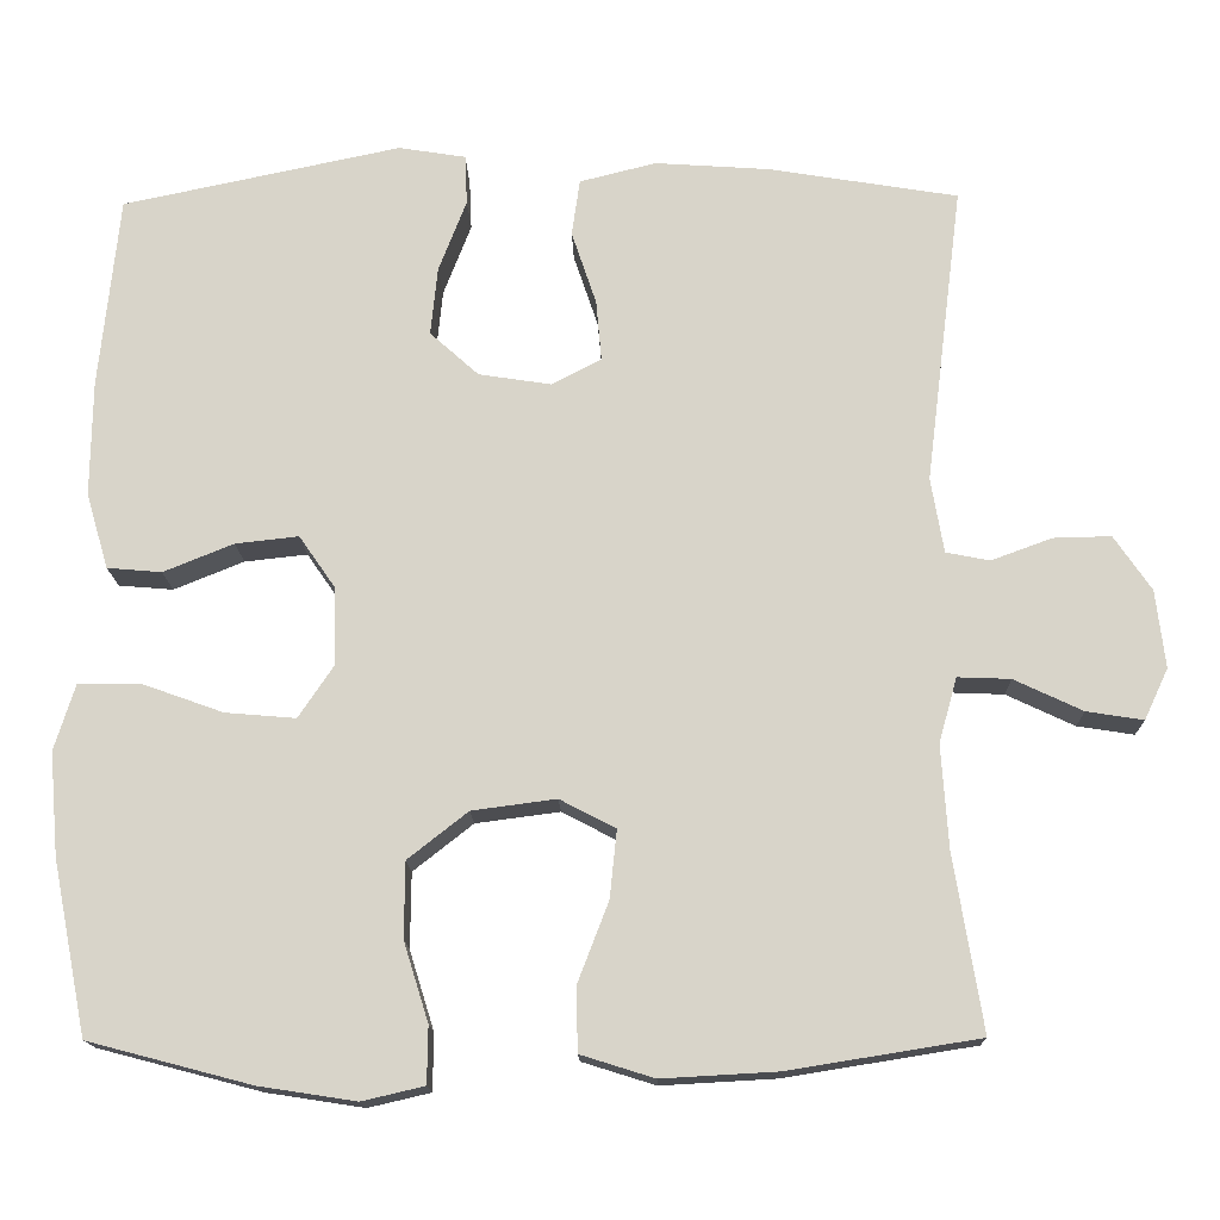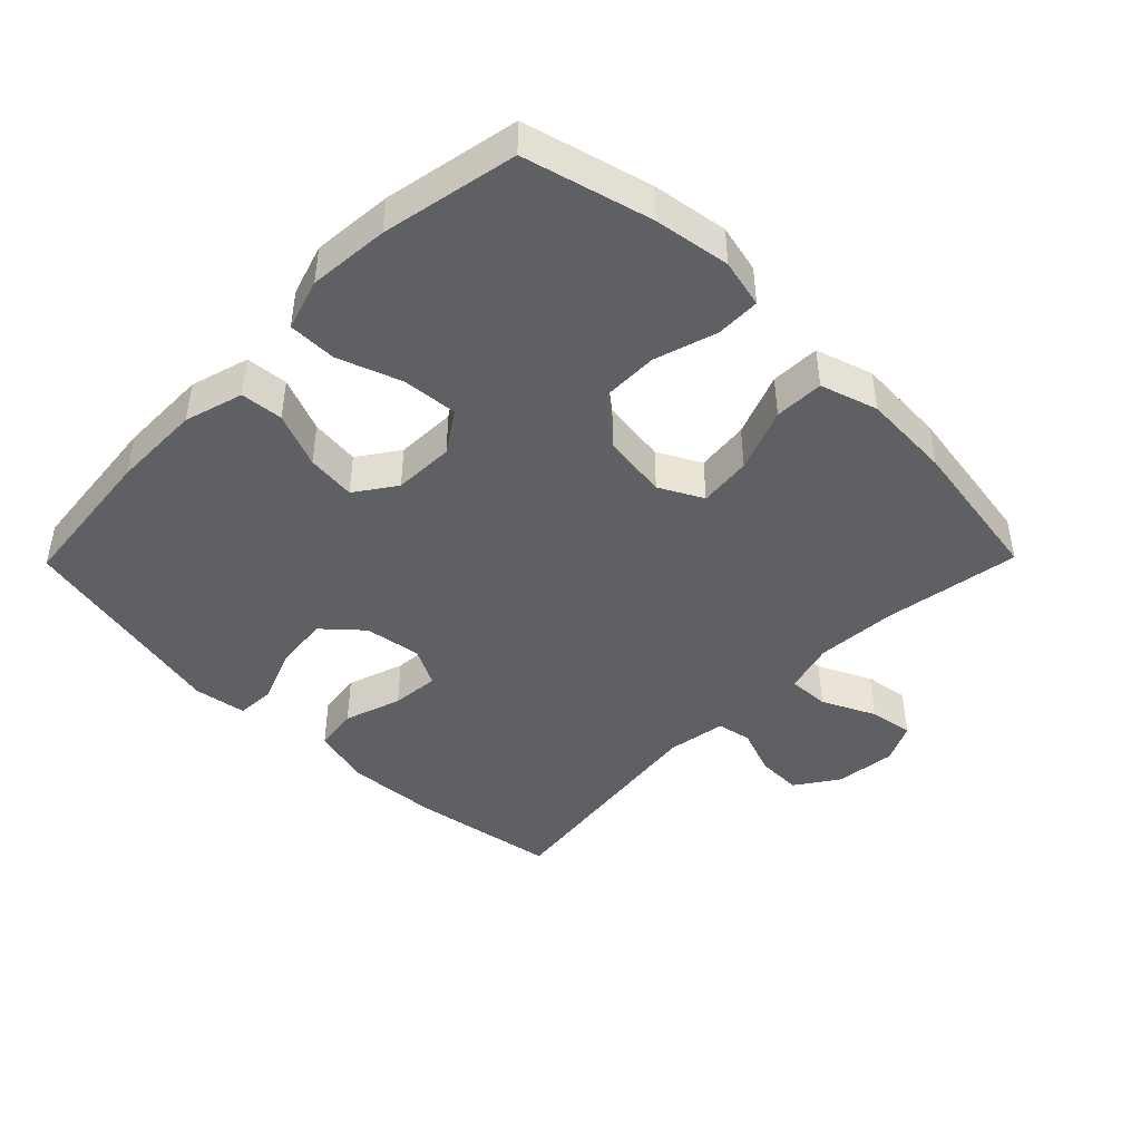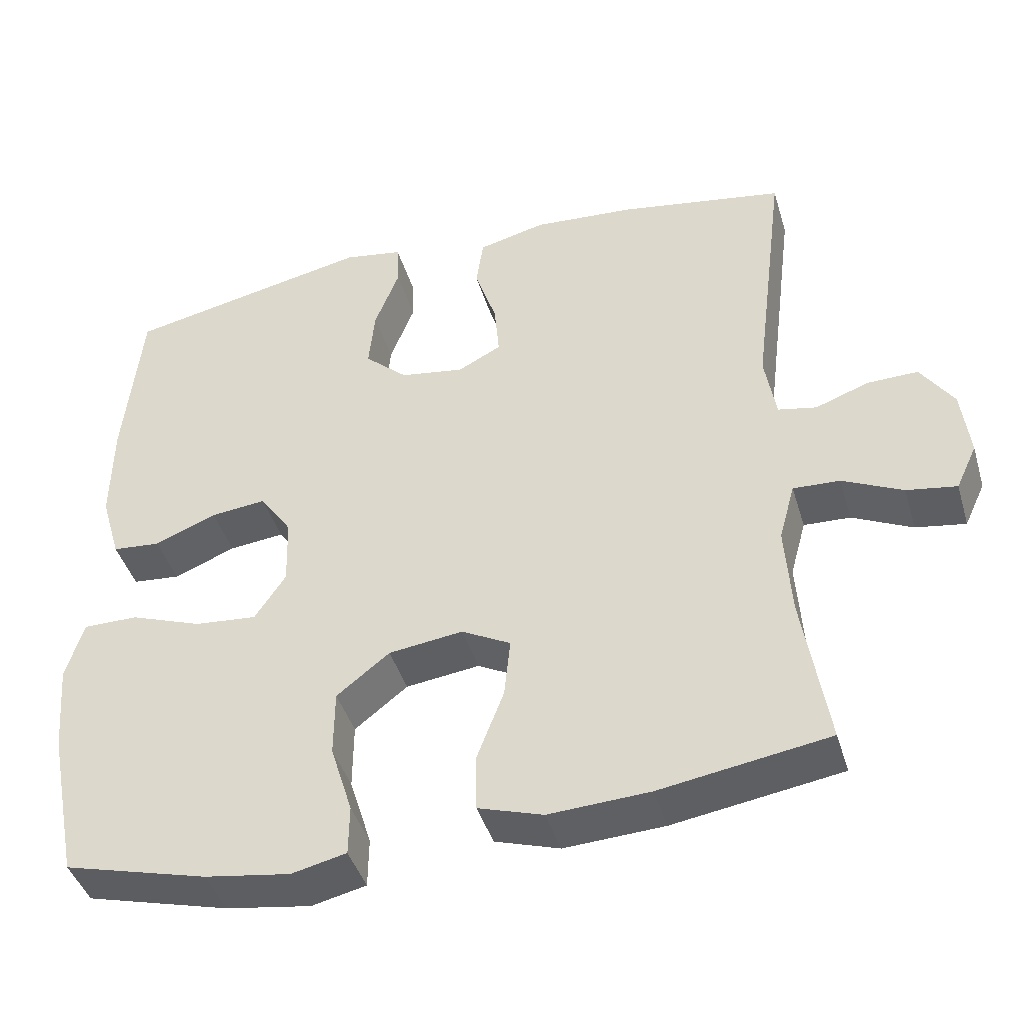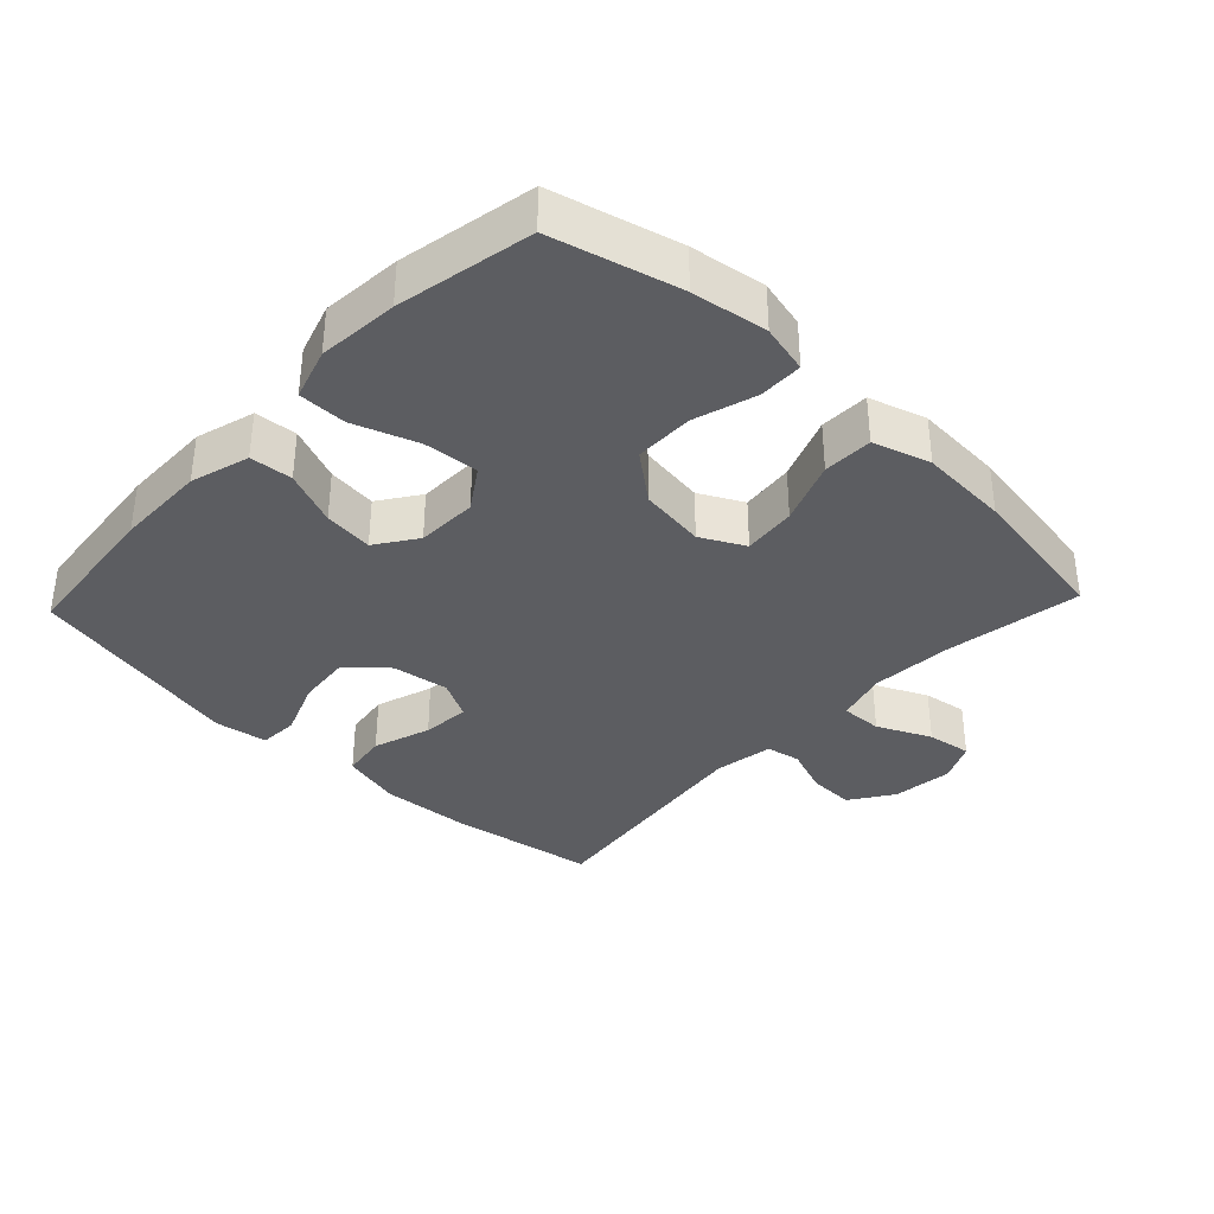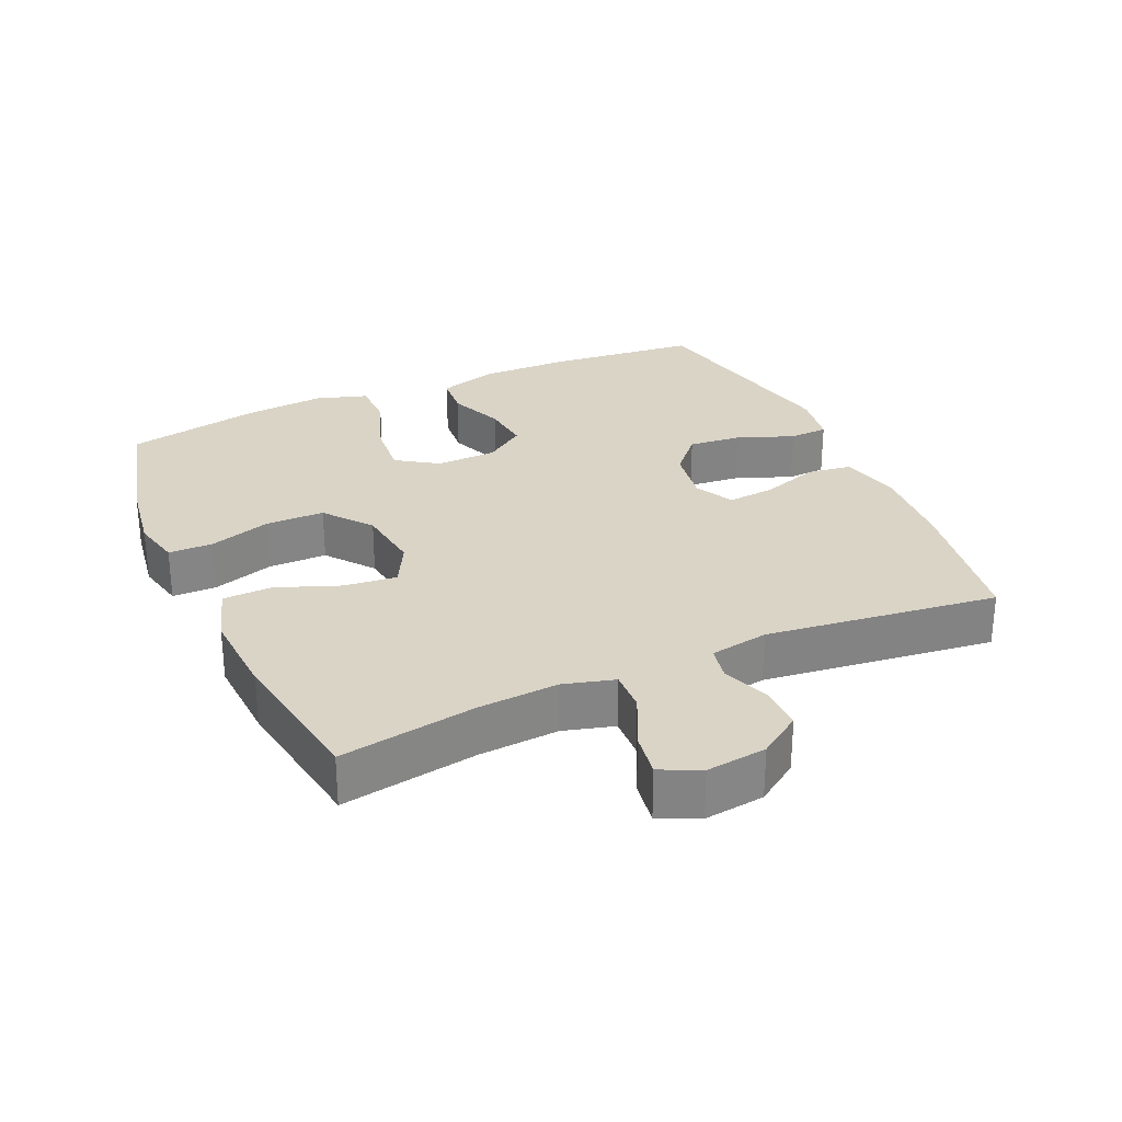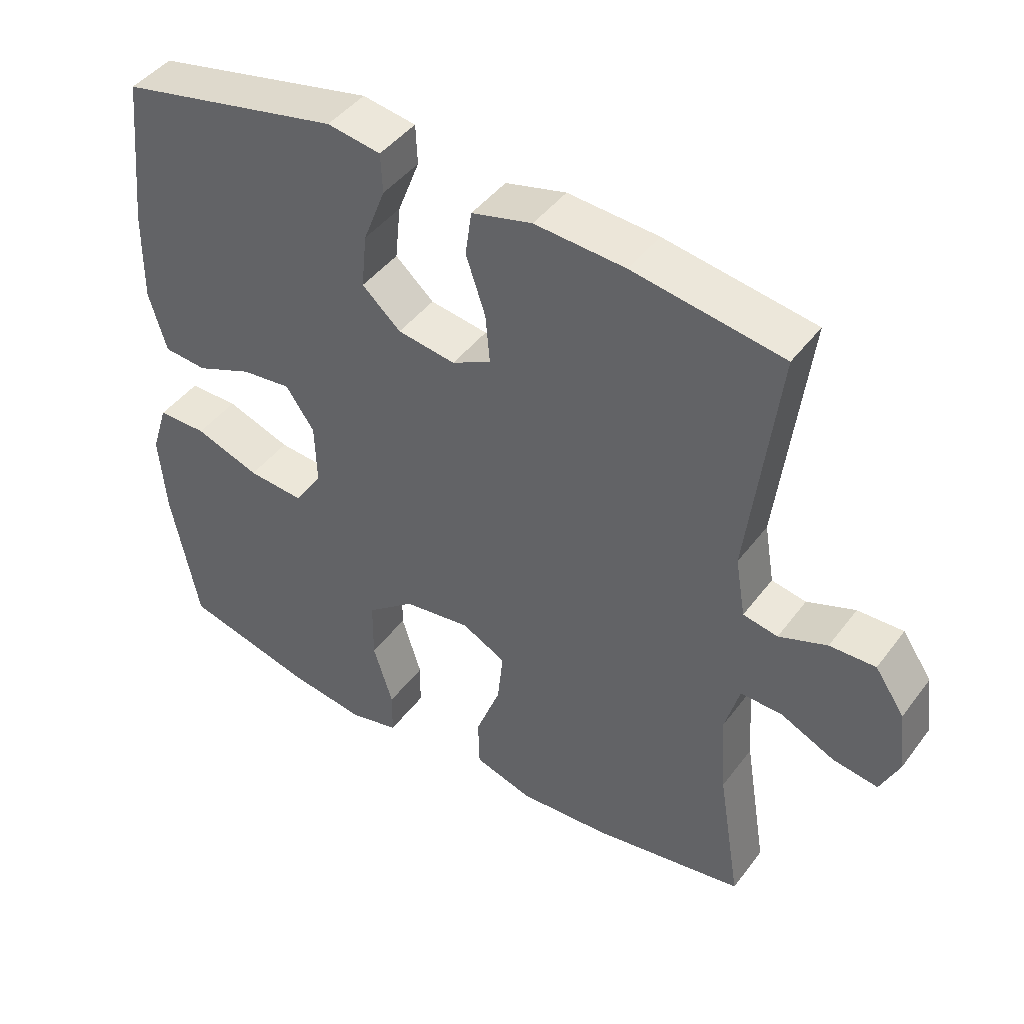
<metadata>
{"format":"obj","ext":"obj","renderer":"f3d","projection":"perspective","resolution":1024,"background":"white","views":[{"elev":-15.3,"azim":-178.6,"up":"+Z"},{"elev":-44.7,"azim":135.5,"up":"+Y"},{"elev":-42.4,"azim":-163.7,"up":"+Z"},{"elev":-36.4,"azim":136.5,"up":"+Y"},{"elev":28.9,"azim":-114.1,"up":"+Y"},{"elev":44.1,"azim":-145.8,"up":"+Z"}]}
</metadata>
<code>
o path5880
v 0.5595 0.0375 -0.2968
v 0.57 0.0375 -0.1741
v 0.5453 0.0375 -0.09587
v 0.4716 0.0375 -0.09576
v 0.3747 0.0375 -0.1305
v 0.2907 0.0375 -0.1376
v 0.2487 0.0375 -0.07492
v 0.2514 0.0375 0.01754
v 0.2943 0.0375 0.07938
v 0.3692 0.0375 0.07114
v 0.4528 0.0375 0.03715
v 0.5177 0.0375 0.04272
v 0.5441 0.0375 0.1327
v 0.5422 0.0375 0.2698
v 0.5187 0.0375 0.4987
v 0.1875 0.0375 0.5684
v 0.1074 0.0375 0.5556
v 0.1048 0.0375 0.4962
v 0.1378 0.0375 0.4109
v 0.146 0.0375 0.3294
v 0.08817 0.0375 0.2775
v 0.001549 0.0375 0.2642
v -0.05706 0.0375 0.2946
v -0.05065 0.0375 0.3673
v -0.02134 0.0375 0.4546
v -0.031 0.0375 0.5221
v -0.1219 0.0375 0.545
v -0.2577 0.0375 0.5357
v -0.483 0.0375 0.4987
v -0.4388 0.0375 0.1441
v -0.4541 0.0375 0.05462
v -0.5061 0.0375 0.04438
v -0.5782 0.0375 0.071
v -0.6469 0.0375 0.07261
v -0.6913 0.0375 0.007561
v -0.7025 0.0375 -0.0849
v -0.6741 0.0375 -0.1453
v -0.6065 0.0375 -0.1347
v -0.5252 0.0375 -0.09634
v -0.4622 0.0375 -0.0939
v -0.4406 0.0375 -0.1715
v -0.449 0.0375 -0.2949
v -0.483 0.0375 -0.5032
v -0.2549 0.0375 -0.5398
v -0.119 0.0375 -0.5474
v -0.03145 0.0375 -0.5201
v -0.02957 0.0375 -0.4447
v -0.06663 0.0375 -0.3482
v -0.07497 0.0375 -0.2676
v -0.00864 0.0375 -0.2329
v 0.09153 0.0375 -0.2462
v 0.163 0.0375 -0.3024
v 0.1638 0.0375 -0.392
v 0.1342 0.0375 -0.4868
v 0.1352 0.0375 -0.5543
v 0.2091 0.0375 -0.5715
v 0.3246 0.0375 -0.5539
v 0.5187 0.0375 -0.5032
v 0.5595 -0.0375 -0.2968
v 0.57 -0.0375 -0.1741
v 0.5453 -0.0375 -0.09587
v 0.4716 -0.0375 -0.09576
v 0.3747 -0.0375 -0.1305
v 0.2907 -0.0375 -0.1376
v 0.2487 -0.0375 -0.07492
v 0.2514 -0.0375 0.01754
v 0.2943 -0.0375 0.07938
v 0.3692 -0.0375 0.07114
v 0.4528 -0.0375 0.03715
v 0.5177 -0.0375 0.04272
v 0.5441 -0.0375 0.1327
v 0.5422 -0.0375 0.2698
v 0.5187 -0.0375 0.4987
v 0.1875 -0.0375 0.5684
v 0.1074 -0.0375 0.5556
v 0.1048 -0.0375 0.4962
v 0.1378 -0.0375 0.4109
v 0.146 -0.0375 0.3294
v 0.08817 -0.0375 0.2775
v 0.001549 -0.0375 0.2642
v -0.05706 -0.0375 0.2946
v -0.05065 -0.0375 0.3673
v -0.02134 -0.0375 0.4546
v -0.031 -0.0375 0.5221
v -0.1219 -0.0375 0.545
v -0.2577 -0.0375 0.5357
v -0.483 -0.0375 0.4987
v -0.4388 -0.0375 0.1441
v -0.4541 -0.0375 0.05462
v -0.5061 -0.0375 0.04438
v -0.5782 -0.0375 0.071
v -0.6469 -0.0375 0.07261
v -0.6913 -0.0375 0.007561
v -0.7025 -0.0375 -0.0849
v -0.6741 -0.0375 -0.1453
v -0.6065 -0.0375 -0.1347
v -0.5252 -0.0375 -0.09634
v -0.4622 -0.0375 -0.0939
v -0.4406 -0.0375 -0.1715
v -0.449 -0.0375 -0.2949
v -0.483 -0.0375 -0.5032
v -0.2549 -0.0375 -0.5398
v -0.119 -0.0375 -0.5474
v -0.03145 -0.0375 -0.5201
v -0.02957 -0.0375 -0.4447
v -0.06663 -0.0375 -0.3482
v -0.07497 -0.0375 -0.2676
v -0.00864 -0.0375 -0.2329
v 0.09153 -0.0375 -0.2462
v 0.163 -0.0375 -0.3024
v 0.1638 -0.0375 -0.392
v 0.1342 -0.0375 -0.4868
v 0.1352 -0.0375 -0.5543
v 0.2091 -0.0375 -0.5715
v 0.3246 -0.0375 -0.5539
v 0.5187 -0.0375 -0.5032
v 0.5595 0.0375 -0.2968
v 0.57 0.0375 -0.1741
v 0.5453 0.0375 -0.09587
v 0.5453 0.0375 -0.09587
v 0.4716 0.0375 -0.09576
v 0.5177 0.0375 0.04272
v 0.5177 0.0375 0.04272
v 0.5441 0.0375 0.1327
v 0.5422 0.0375 0.2698
v 0.5187 0.0375 -0.5032
v 0.5187 0.0375 -0.5032
v 0.5187 0.0375 0.4987
v 0.5187 0.0375 0.4987
v 0.4528 0.0375 0.03715
v 0.3747 0.0375 -0.1305
v 0.3692 0.0375 0.07114
v 0.3246 0.0375 -0.5539
v 0.2907 0.0375 -0.1376
v 0.2907 0.0375 -0.1376
v 0.2943 0.0375 0.07938
v 0.2943 0.0375 0.07938
v 0.2091 0.0375 -0.5715
v 0.1875 0.0375 0.5684
v 0.2514 0.0375 0.01754
v 0.2487 0.0375 -0.07492
v 0.1352 0.0375 -0.5543
v 0.1352 0.0375 -0.5543
v 0.163 0.0375 -0.3024
v 0.1638 0.0375 -0.392
v 0.1378 0.0375 0.4109
v 0.146 0.0375 0.3294
v 0.1074 0.0375 0.5556
v 0.1074 0.0375 0.5556
v 0.1342 0.0375 -0.4868
v 0.09153 0.0375 -0.2462
v 0.08817 0.0375 0.2775
v 0.1048 0.0375 0.4962
v -0.00864 0.0375 -0.2329
v 0.001549 0.0375 0.2642
v -0.05706 0.0375 0.2946
v -0.05706 0.0375 0.2946
v -0.07497 0.0375 -0.2676
v -0.07497 0.0375 -0.2676
v -0.05065 0.0375 0.3673
v -0.02134 0.0375 0.4546
v -0.031 0.0375 0.5221
v -0.031 0.0375 0.5221
v -0.03145 0.0375 -0.5201
v -0.03145 0.0375 -0.5201
v -0.02957 0.0375 -0.4447
v -0.06663 0.0375 -0.3482
v -0.1219 0.0375 0.545
v -0.119 0.0375 -0.5474
v -0.2549 0.0375 -0.5398
v -0.2577 0.0375 0.5357
v -0.483 0.0375 -0.5032
v -0.483 0.0375 -0.5032
v -0.449 0.0375 -0.2949
v -0.4406 0.0375 -0.1715
v -0.4388 0.0375 0.1441
v -0.4541 0.0375 0.05462
v -0.4541 0.0375 0.05462
v -0.4622 0.0375 -0.0939
v -0.4622 0.0375 -0.0939
v -0.5061 0.0375 0.04438
v -0.483 0.0375 0.4987
v -0.483 0.0375 0.4987
v -0.5252 0.0375 -0.09634
v -0.5782 0.0375 0.071
v -0.6065 0.0375 -0.1347
v -0.6469 0.0375 0.07261
v -0.6741 0.0375 -0.1453
v -0.6741 0.0375 -0.1453
v -0.6913 0.0375 0.007561
v -0.7025 0.0375 -0.0849
v 0.5595 -0.0375 -0.2968
v 0.57 -0.0375 -0.1741
v 0.5453 -0.0375 -0.09587
v 0.5453 -0.0375 -0.09587
v 0.4716 -0.0375 -0.09576
v 0.5177 -0.0375 0.04272
v 0.5177 -0.0375 0.04272
v 0.5441 -0.0375 0.1327
v 0.5422 -0.0375 0.2698
v 0.5187 -0.0375 -0.5032
v 0.5187 -0.0375 -0.5032
v 0.5187 -0.0375 0.4987
v 0.5187 -0.0375 0.4987
v 0.4528 -0.0375 0.03715
v 0.3747 -0.0375 -0.1305
v 0.3692 -0.0375 0.07114
v 0.3246 -0.0375 -0.5539
v 0.2907 -0.0375 -0.1376
v 0.2907 -0.0375 -0.1376
v 0.2943 -0.0375 0.07938
v 0.2943 -0.0375 0.07938
v 0.2091 -0.0375 -0.5715
v 0.1875 -0.0375 0.5684
v 0.2514 -0.0375 0.01754
v 0.2487 -0.0375 -0.07492
v 0.1352 -0.0375 -0.5543
v 0.1352 -0.0375 -0.5543
v 0.163 -0.0375 -0.3024
v 0.1638 -0.0375 -0.392
v 0.1378 -0.0375 0.4109
v 0.146 -0.0375 0.3294
v 0.1074 -0.0375 0.5556
v 0.1074 -0.0375 0.5556
v 0.1342 -0.0375 -0.4868
v 0.09153 -0.0375 -0.2462
v 0.08817 -0.0375 0.2775
v 0.1048 -0.0375 0.4962
v -0.00864 -0.0375 -0.2329
v 0.001549 -0.0375 0.2642
v -0.05706 -0.0375 0.2946
v -0.05706 -0.0375 0.2946
v -0.07497 -0.0375 -0.2676
v -0.07497 -0.0375 -0.2676
v -0.05065 -0.0375 0.3673
v -0.02134 -0.0375 0.4546
v -0.031 -0.0375 0.5221
v -0.031 -0.0375 0.5221
v -0.03145 -0.0375 -0.5201
v -0.03145 -0.0375 -0.5201
v -0.02957 -0.0375 -0.4447
v -0.06663 -0.0375 -0.3482
v -0.1219 -0.0375 0.545
v -0.119 -0.0375 -0.5474
v -0.2549 -0.0375 -0.5398
v -0.2577 -0.0375 0.5357
v -0.483 -0.0375 -0.5032
v -0.483 -0.0375 -0.5032
v -0.449 -0.0375 -0.2949
v -0.4406 -0.0375 -0.1715
v -0.4388 -0.0375 0.1441
v -0.4541 -0.0375 0.05462
v -0.4541 -0.0375 0.05462
v -0.4622 -0.0375 -0.0939
v -0.4622 -0.0375 -0.0939
v -0.5061 -0.0375 0.04438
v -0.483 -0.0375 0.4987
v -0.483 -0.0375 0.4987
v -0.5252 -0.0375 -0.09634
v -0.5782 -0.0375 0.071
v -0.6065 -0.0375 -0.1347
v -0.6469 -0.0375 0.07261
v -0.6741 -0.0375 -0.1453
v -0.6741 -0.0375 -0.1453
v -0.6913 -0.0375 0.007561
v -0.7025 -0.0375 -0.0849
f 206 193 196
f 215 230 229
f 233 250 249
f 235 246 231
f 252 254 233
f 214 221 203
f 229 252 233
f 192 206 219
f 216 229 226
f 231 251 252
f 244 242 245
f 215 227 230
f 230 252 229
f 252 256 254
f 199 200 207
f 222 203 221
f 203 222 200
f 221 214 228
f 260 259 256
f 251 231 246
f 197 199 205
f 242 233 249
f 236 243 235
f 201 192 208
f 211 227 215
f 193 206 192
f 196 193 194
f 242 244 241
f 216 226 209
f 231 252 230
f 208 220 213
f 259 265 261
f 246 235 243
f 209 226 219
f 265 266 261
f 205 199 207
f 227 211 222
f 223 228 214
f 192 219 220
f 265 260 262
f 206 209 219
f 213 220 225
f 220 208 192
f 215 229 216
f 233 254 250
f 207 200 211
f 245 249 247
f 245 242 249
f 200 222 211
f 261 266 263
f 254 256 259
f 265 259 260
f 213 225 217
f 237 243 236
f 241 244 239
f 257 251 246
f 1 2 60 59
f 2 120 195 60
f 3 4 62 61
f 123 13 71 198
f 13 14 72 71
f 127 1 59 202
f 14 129 204 72
f 11 12 70 69
f 4 5 63 62
f 10 11 69 68
f 57 58 116 115
f 5 135 210 63
f 137 10 68 212
f 56 57 115 114
f 15 16 74 73
f 8 9 67 66
f 6 7 65 64
f 7 8 66 65
f 143 56 114 218
f 52 53 111 110
f 19 20 78 77
f 16 149 224 74
f 54 55 113 112
f 53 54 112 111
f 51 52 110 109
f 20 21 79 78
f 18 19 77 76
f 17 18 76 75
f 50 51 109 108
f 21 22 80 79
f 22 157 232 80
f 159 50 108 234
f 24 25 83 82
f 25 163 238 83
f 165 47 105 240
f 47 48 106 105
f 26 27 85 84
f 45 46 104 103
f 23 24 82 81
f 48 49 107 106
f 44 45 103 102
f 27 28 86 85
f 173 44 102 248
f 42 43 101 100
f 41 42 100 99
f 30 178 253 88
f 180 41 99 255
f 31 32 90 89
f 183 30 88 258
f 28 29 87 86
f 39 40 98 97
f 32 33 91 90
f 38 39 97 96
f 33 34 92 91
f 189 38 96 264
f 34 35 93 92
f 36 37 95 94
f 35 36 94 93
f 131 121 118
f 140 154 155
f 158 174 175
f 160 156 171
f 177 158 179
f 139 128 146
f 154 158 177
f 117 144 131
f 141 151 154
f 156 177 176
f 169 170 167
f 140 155 152
f 155 154 177
f 177 179 181
f 124 132 125
f 147 146 128
f 128 125 147
f 146 153 139
f 185 181 184
f 176 171 156
f 122 130 124
f 167 174 158
f 161 160 168
f 126 133 117
f 136 140 152
f 118 117 131
f 121 119 118
f 167 166 169
f 141 134 151
f 156 155 177
f 133 138 145
f 184 186 190
f 171 168 160
f 134 144 151
f 190 186 191
f 130 132 124
f 152 147 136
f 148 139 153
f 117 145 144
f 190 187 185
f 131 144 134
f 138 150 145
f 145 117 133
f 140 141 154
f 158 175 179
f 132 136 125
f 170 172 174
f 170 174 167
f 125 136 147
f 186 188 191
f 179 184 181
f 190 185 184
f 138 142 150
f 162 161 168
f 166 164 169
f 182 171 176

</code>
